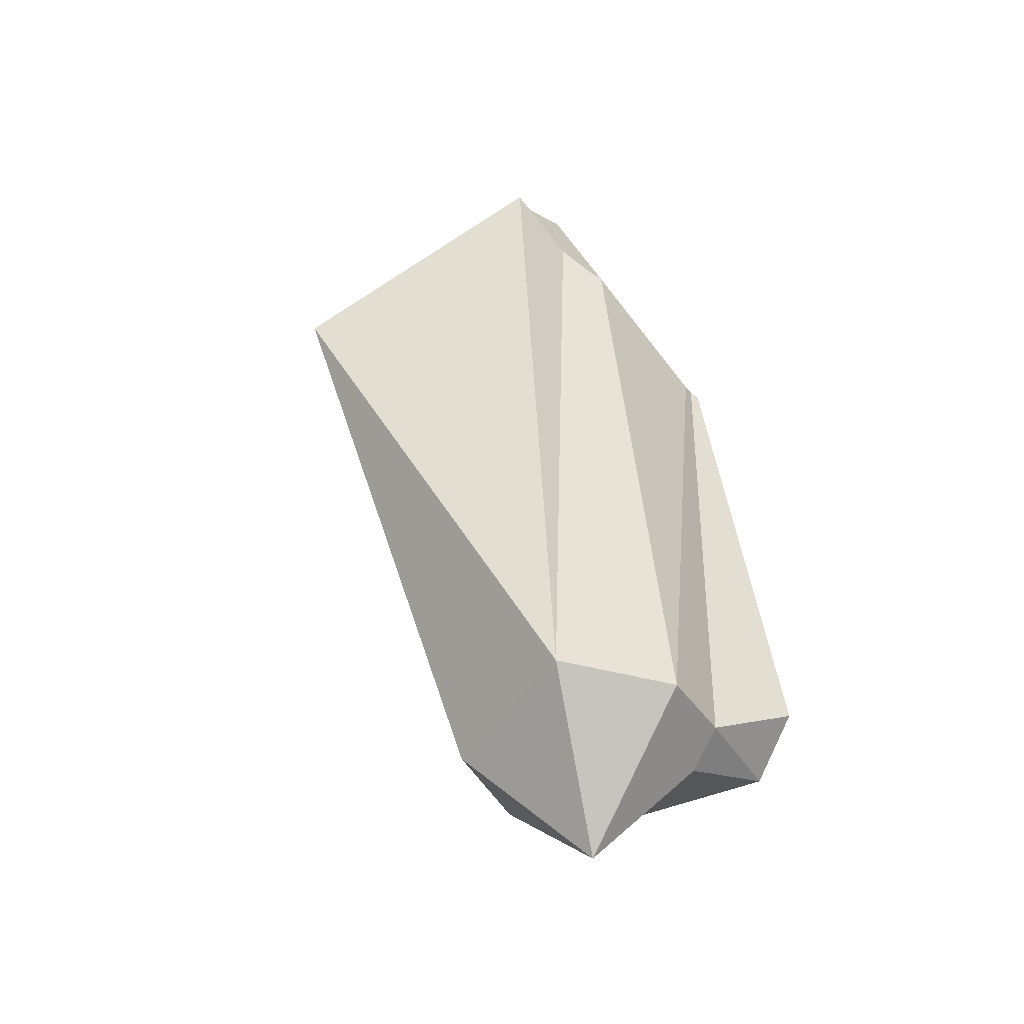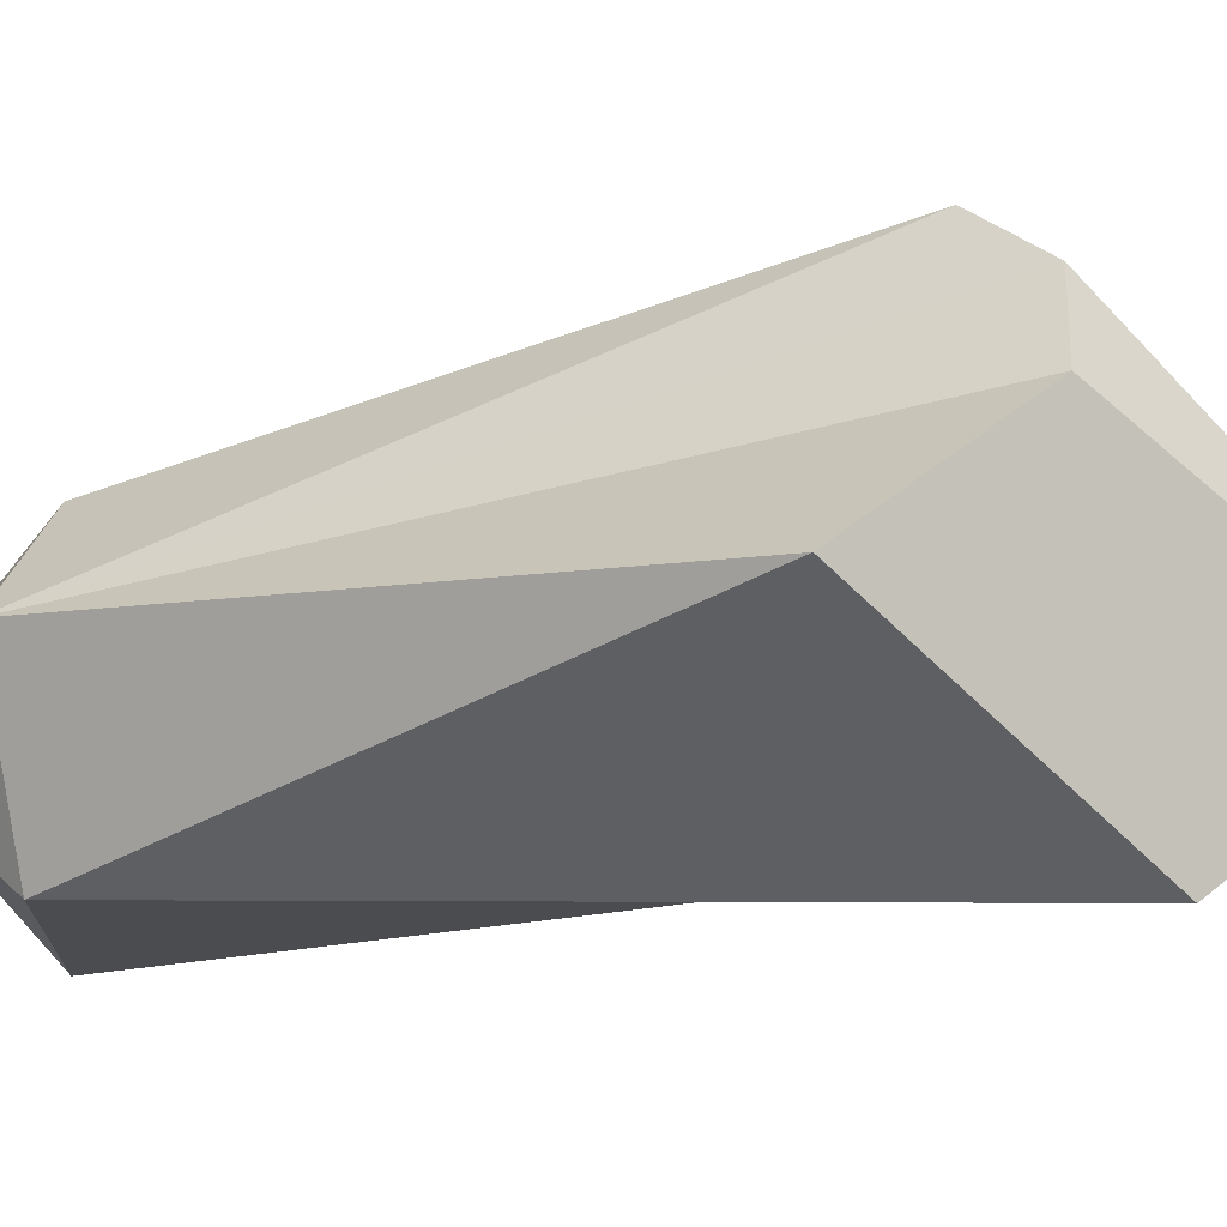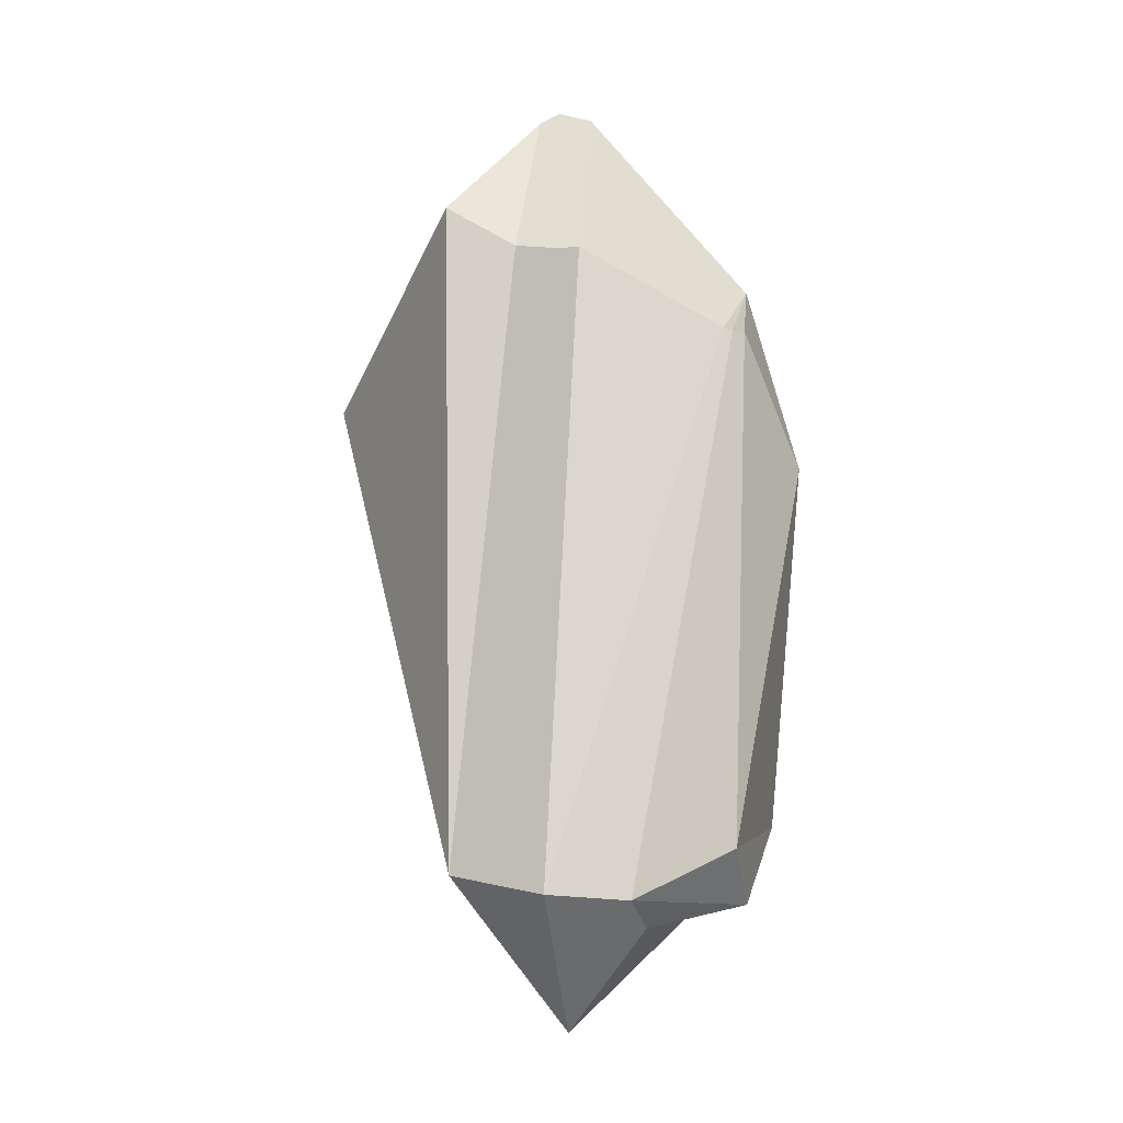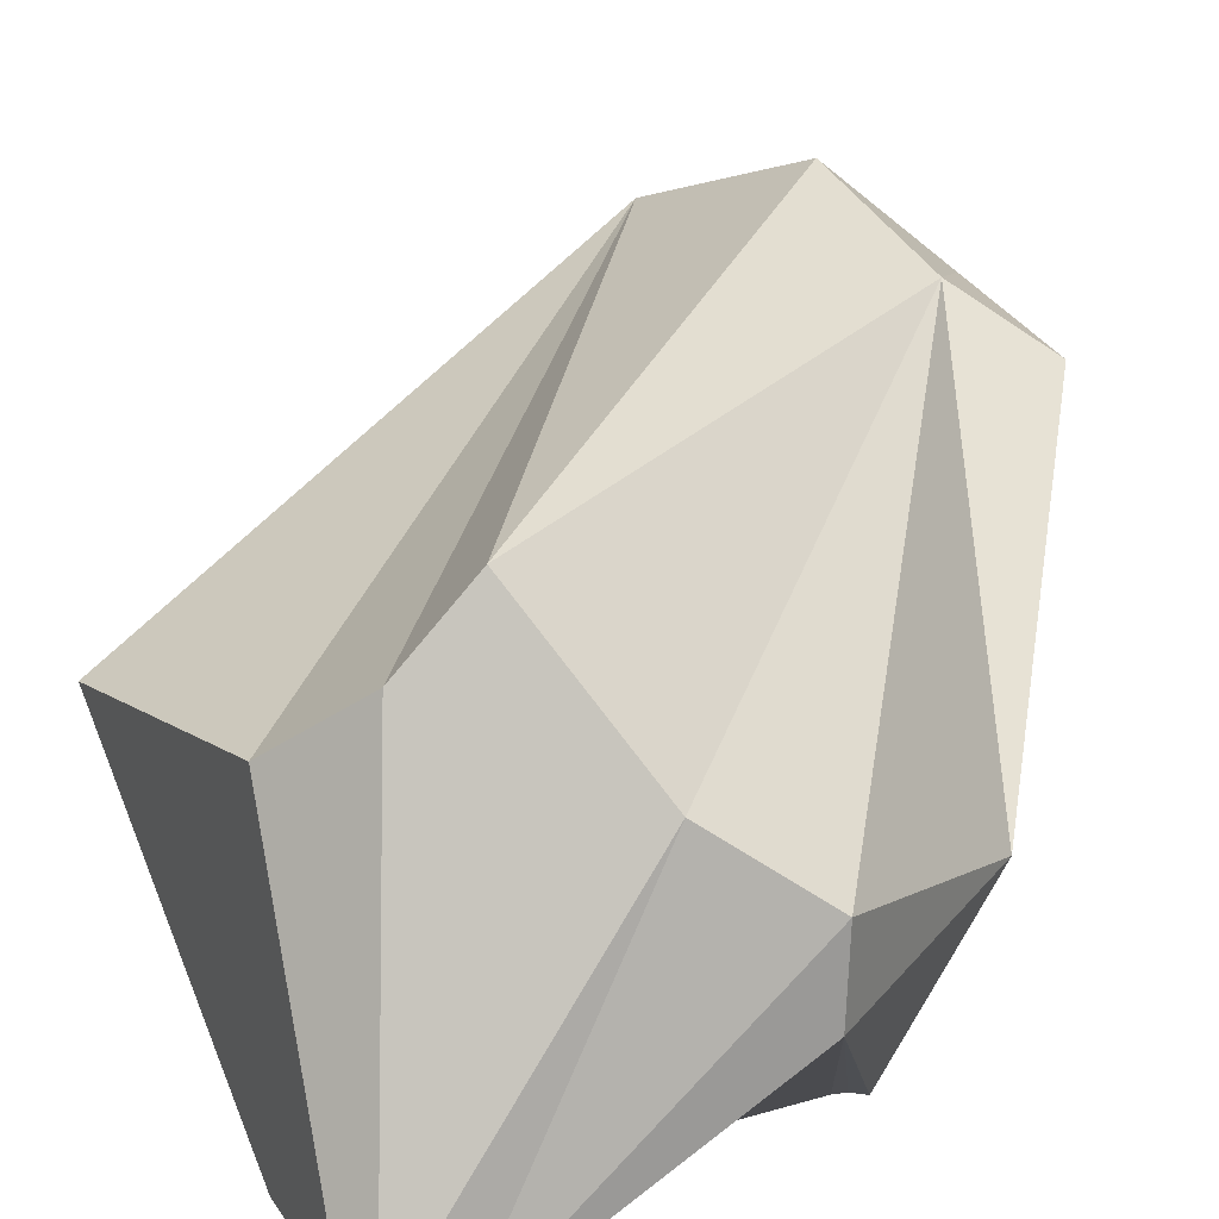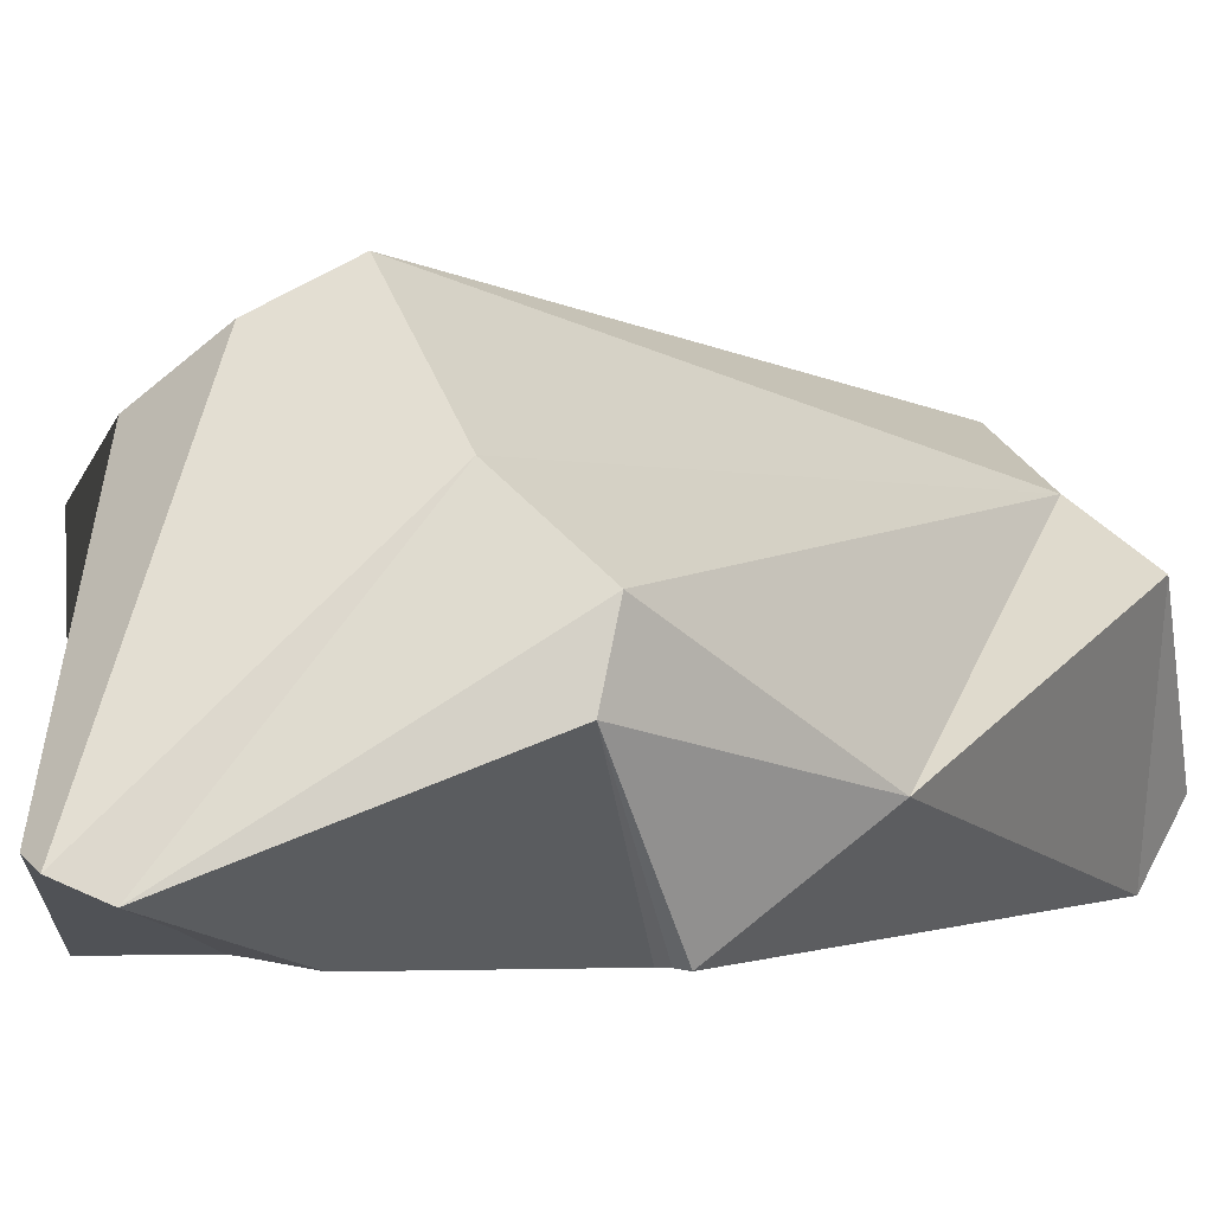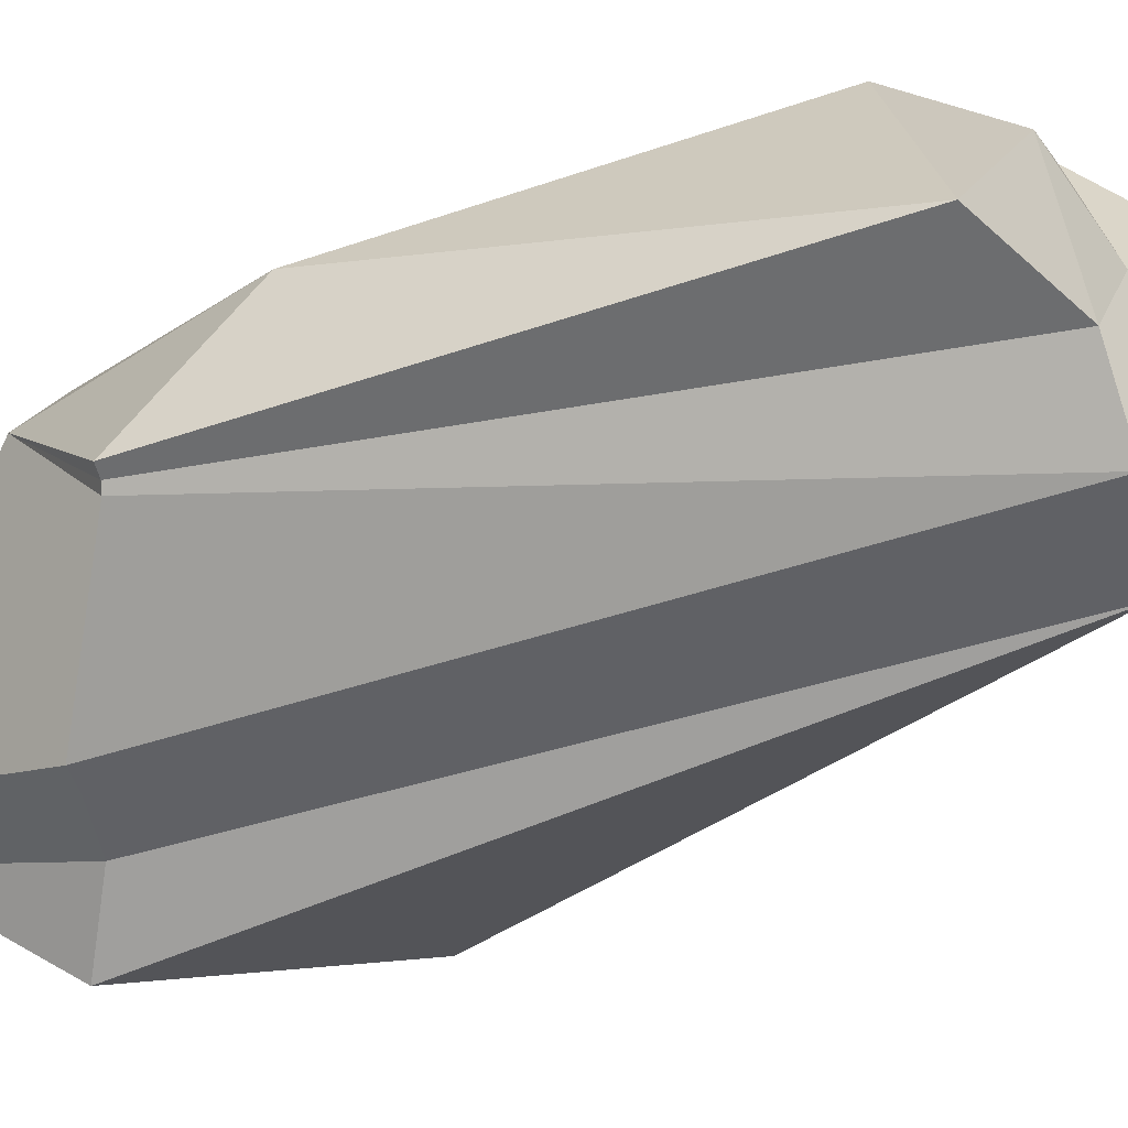
<metadata>
{"format":"obj","ext":"obj","renderer":"f3d","projection":"perspective","resolution":1024,"background":"white","views":[{"elev":-38.0,"azim":139.1,"up":"+Y"},{"elev":5.9,"azim":106.7,"up":"+Z"},{"elev":-8.2,"azim":-172.5,"up":"+Y"},{"elev":46.3,"azim":-165.9,"up":"+Z"},{"elev":14.2,"azim":-145.3,"up":"+Z"},{"elev":-69.5,"azim":-68.3,"up":"+Z"}]}
</metadata>
<code>
v  -0.52 -4.421 0.6529
v  0.9091 -4.46 -0.0757
v  0.1603 2.452 2.852
v  3.108 2.202 0.7492
v  1.436 3.482 1.803
v  0.601 3.275 2.486
v  1.081 -4.042 -2.057
v  -0.2423 -5.92 -1.213
v  -0.1689 -4.256 -2.852
v  -1.665 -3.628 0.3644
v  -2.68 -3.444 -0.0843
v  -1.665 -4.511 -0.3407
v  -2.237 -4.181 -0.7736
v  -1.302 3.289 1.831
v  -2.365 3.237 1.123
v  -3.102 1.026 -0.6142
v  -1.269 -4.655 -2.012
v  -2.445 -4.378 -2.055
v  -1.142 -4.326 -2.548
v  -2.367 -3.736 -2.726
v  -0.0206 5.92 -0.3983
v  -0.4604 5.737 -0.5761
v  -2.421 3.604 0.396
v  0.2416 5.816 -0.3438
v  1.259 4.306 -1.627
v  -2.474 2.621 -1.473
v  -2.326 2.629 -1.479
v  -2.216 2.673 -1.483
v  -0.4246 3.758 -1.558
v  0.1827 3.771 -1.583
v  -0.1745 3.742 -1.568
v  0.3769 3.791 -1.591
g mini1
f 1 2 3
f 4 5 2
f 5 6 2
f 6 3 2
f 7 2 8
f 9 7 8
f 10 11 12
f 12 11 13
f 2 1 8
f 10 12 1
f 1 12 8
f 1 3 10
f 3 14 10
f 14 15 10
f 15 16 10
f 16 11 10
f 17 18 19
f 19 18 20
f 8 12 17
f 17 12 18
f 12 13 18
f 18 13 11
f 17 19 9
f 9 8 17
f 21 22 14
f 14 22 15
f 23 15 22
f 21 6 5
f 5 24 21
f 25 24 5
f 5 4 25
f 2 7 4
f 18 11 20
f 11 16 20
f 23 16 15
f 16 23 26
f 27 26 23
f 28 27 23
f 23 22 29
f 29 28 23
f 30 31 29
f 30 29 22
f 30 22 21
f 30 21 24
f 30 24 32
f 24 25 32
f 25 4 7
f 21 14 3
f 3 6 21
f 32 25 7
f 7 9 29
f 7 29 31
f 7 31 30
f 7 30 32
f 28 29 9
f 19 27 28
f 28 9 19
f 20 26 27
f 27 19 20
f 16 26 20

</code>
